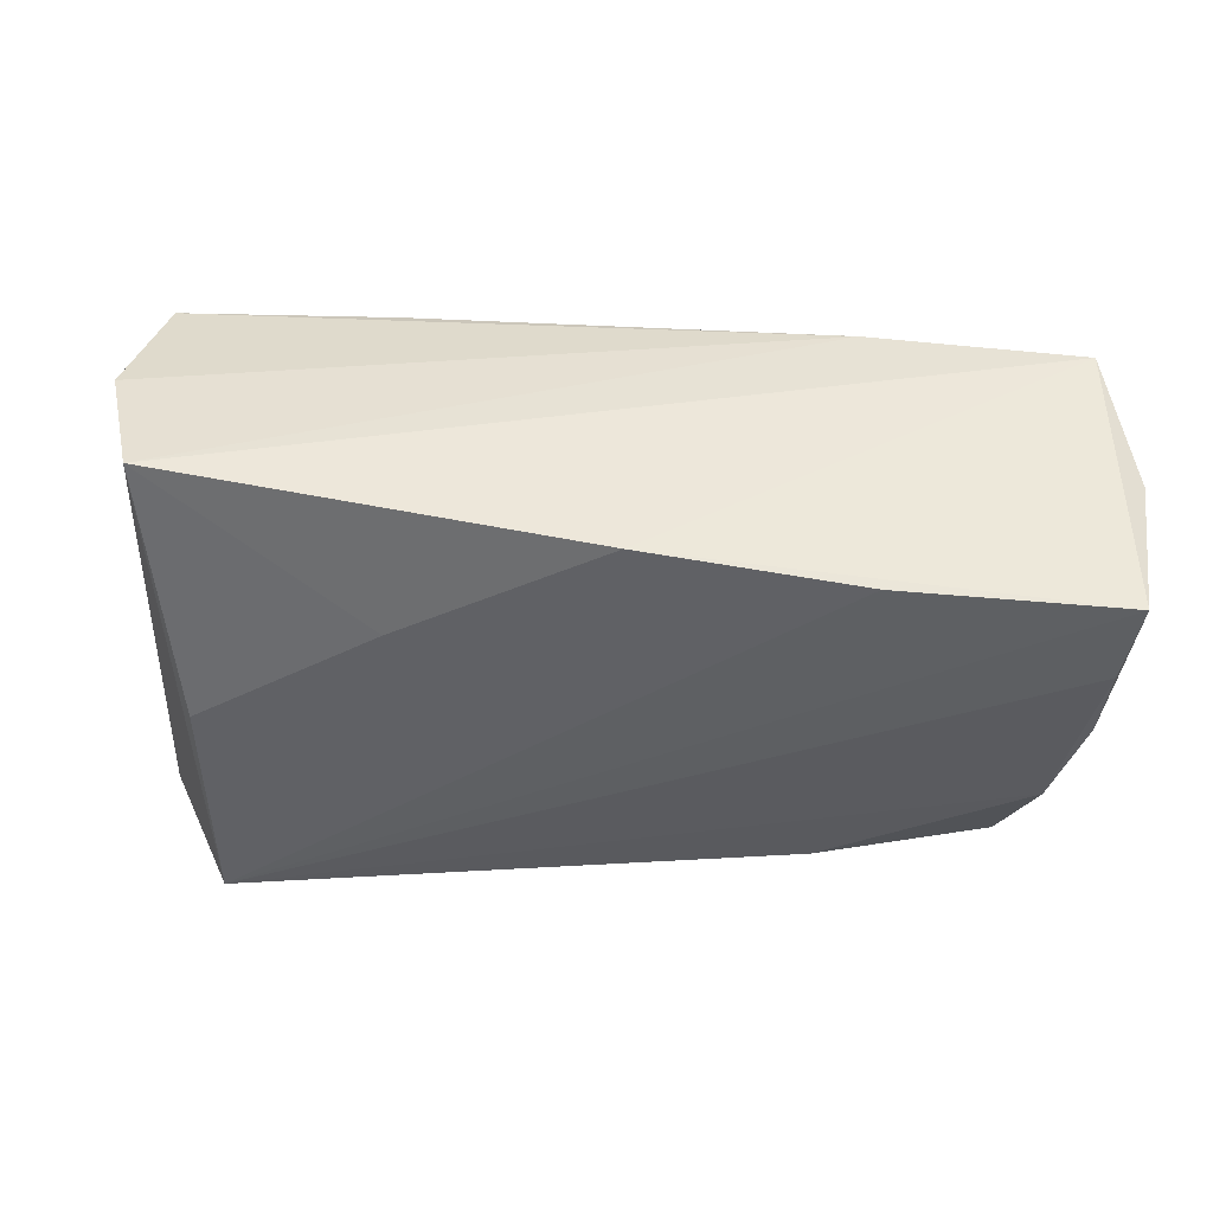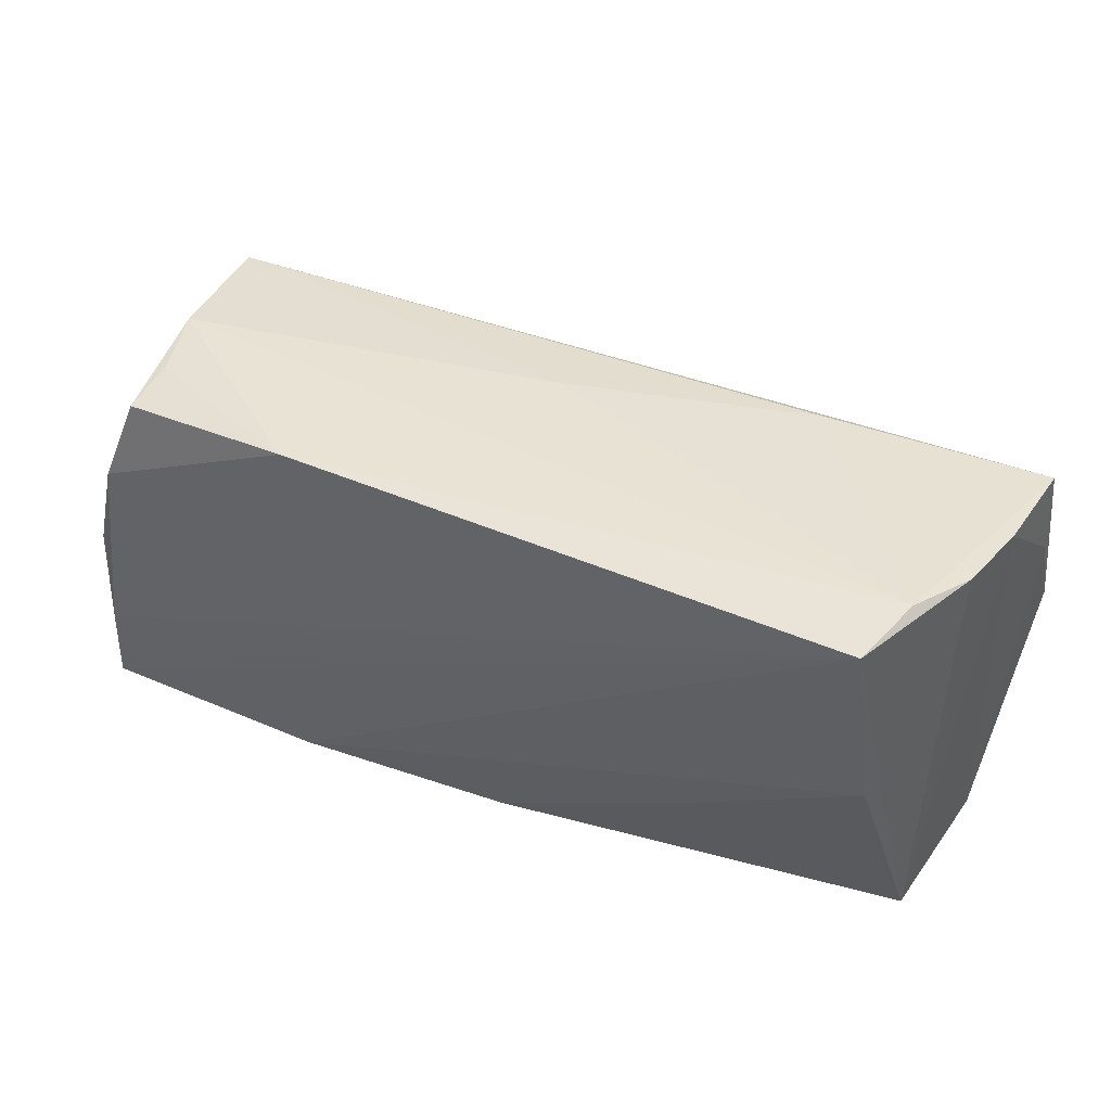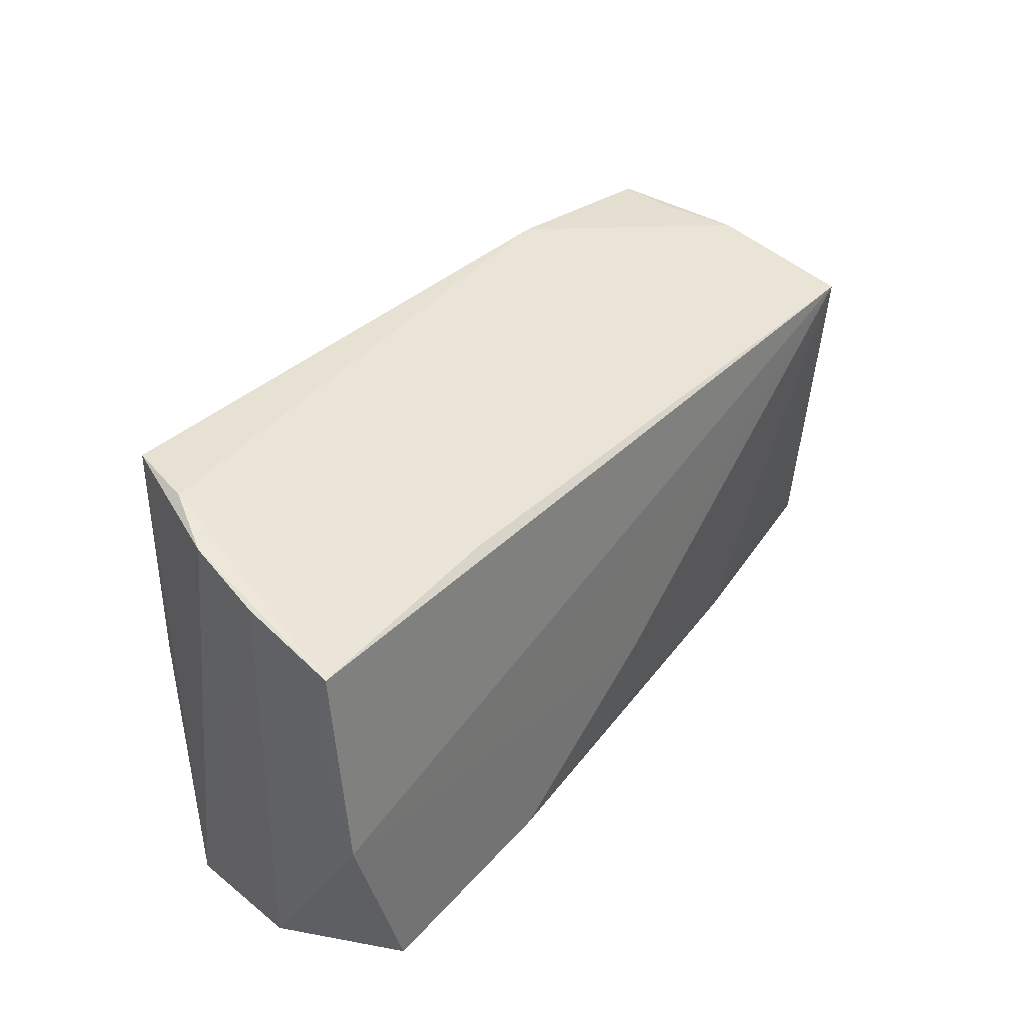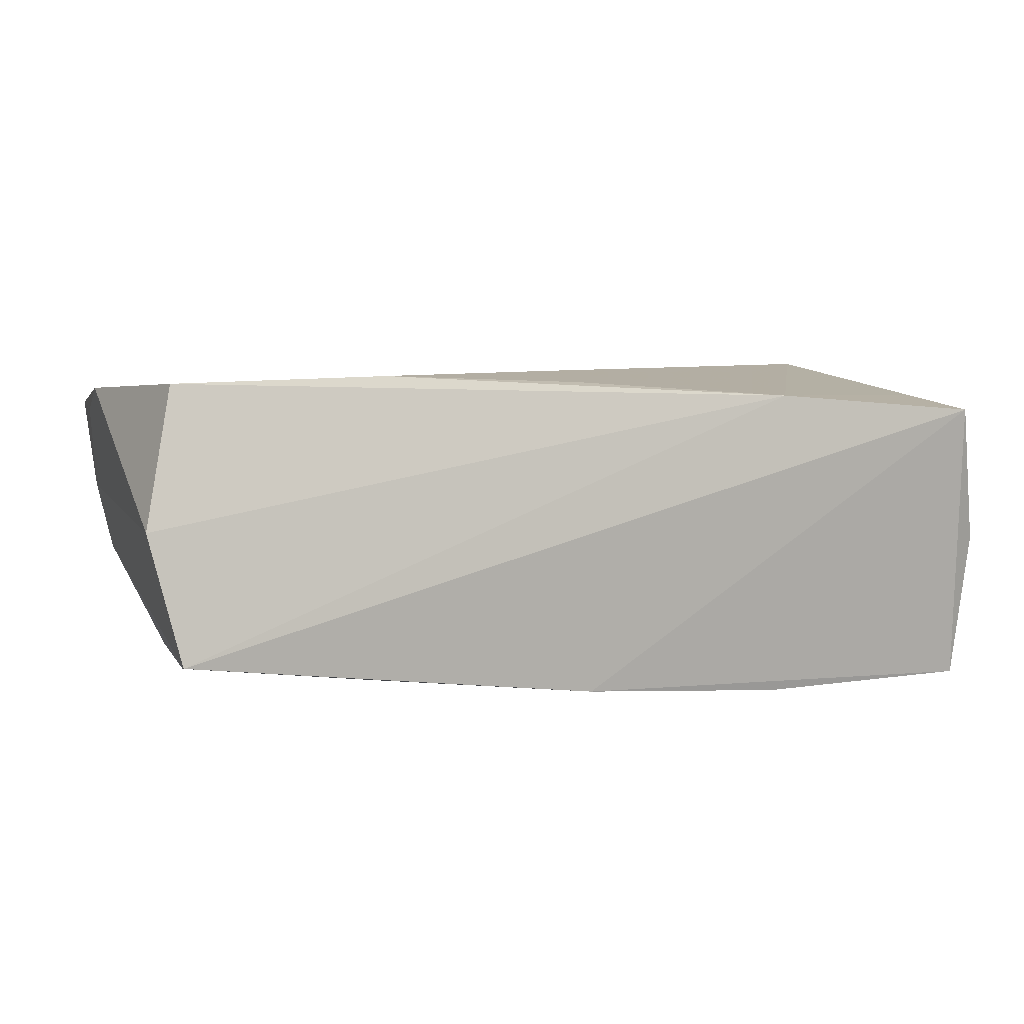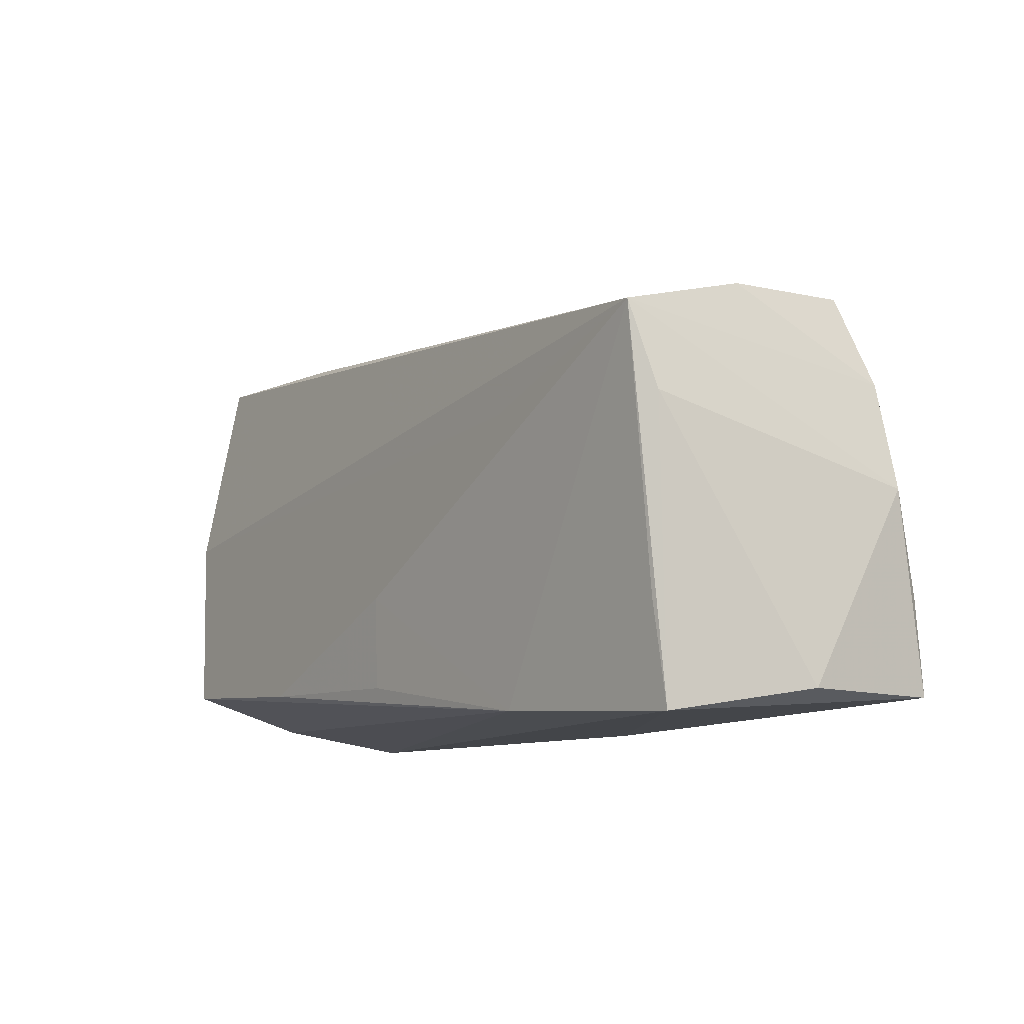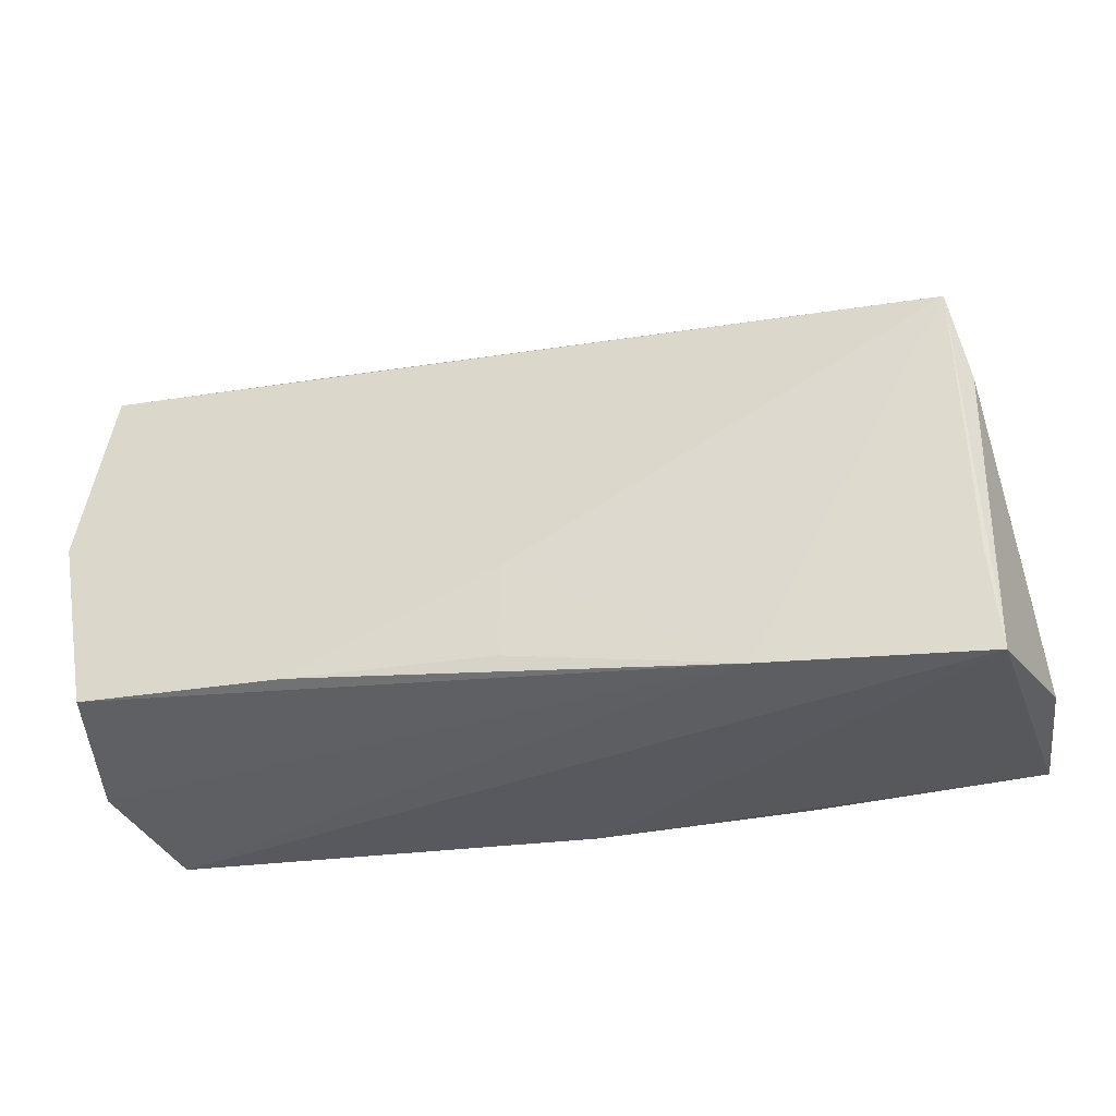
<metadata>
{"format":"obj","ext":"obj","renderer":"f3d","projection":"perspective","resolution":1024,"background":"white","views":[{"elev":-42.5,"azim":-4.8,"up":"+Z"},{"elev":51.5,"azim":-156.2,"up":"+Y"},{"elev":42.4,"azim":-54.2,"up":"+Y"},{"elev":8.4,"azim":-21.3,"up":"+Z"},{"elev":-9.5,"azim":57.1,"up":"+Y"},{"elev":-32.1,"azim":17.0,"up":"+Y"}]}
</metadata>
<code>
v -0.02435 -0.01061 -0.01783
v -0.02496 -0.02084 0.02191
v 0.05711 -0.02387 -0.002
v 0.05258 -0.01481 0.01676
v 0.02645 -0.02485 -0.02044
v -0.04966 0.03148 -0.005323
v 0.05505 -0.0003233 -0.01685
v 0.0003386 -0.009936 0.02114
v -0.04529 0.03284 -0.01211
v -0.05073 -0.01959 0.02162
v -0.05143 -0.02674 -0.01057
v -0.0001605 -0.02118 0.02051
v -0.05195 0.02939 0.003921
v 0.05227 0.01234 -0.01634
v -7.824e-05 -0.02609 -0.01799
v 0.05444 -0.02407 -0.02044
v 0.05038 0.02219 0.002586
v 0.05179 0.01765 0.01903
v -0.05477 -0.02389 0.004953
v 0.04892 0.02299 -0.01338
v 0.02708 -0.02545 0.01832
v 0.02731 0.02686 -0.01583
v -0.05471 0.01542 0.01577
v 0.05383 0.007483 0.01653
v 0.003571 0.02489 0.008717
v -0.02659 0.02566 0.0155
v 0.02667 0.009191 0.01962
v 0.05361 -0.02674 0.01574
v 0.04845 0.02292 -0.006144
v -0.05587 0.003072 0.0196
v -0.04248 0.03248 -0.02044
v 0.05389 -0.01273 -0.01995
v -0.05361 0.02719 0.01574
v -0.04542 0.004635 -0.01787
f 30 18 33
f 28 16 3
f 30 10 8
f 8 10 2
f 24 28 3
f 18 28 24
f 19 10 30
f 19 13 11
f 2 10 21
f 10 19 21
f 18 8 21
f 11 28 21
f 21 19 11
f 27 18 30
f 30 8 27
f 27 8 18
f 15 28 11
f 16 28 15
f 26 33 18
f 18 25 26
f 9 33 26
f 26 25 9
f 30 33 23
f 33 13 23
f 23 19 30
f 13 19 23
f 6 33 9
f 6 13 33
f 9 31 6
f 6 31 11
f 11 13 6
f 12 8 2
f 2 21 12
f 12 21 8
f 4 28 18
f 18 21 4
f 4 21 28
f 11 31 34
f 5 31 16
f 16 15 5
f 5 34 31
f 1 15 11
f 11 34 1
f 1 5 15
f 34 5 1
f 16 31 32
f 31 14 32
f 22 14 31
f 20 14 22
f 22 31 9
f 22 29 20
f 18 14 17
f 17 14 20
f 20 29 17
f 17 25 18
f 29 22 17
f 9 25 17
f 17 22 9
f 7 32 14
f 18 24 7
f 7 14 18
f 7 24 3
f 3 16 7
f 16 32 7

</code>
